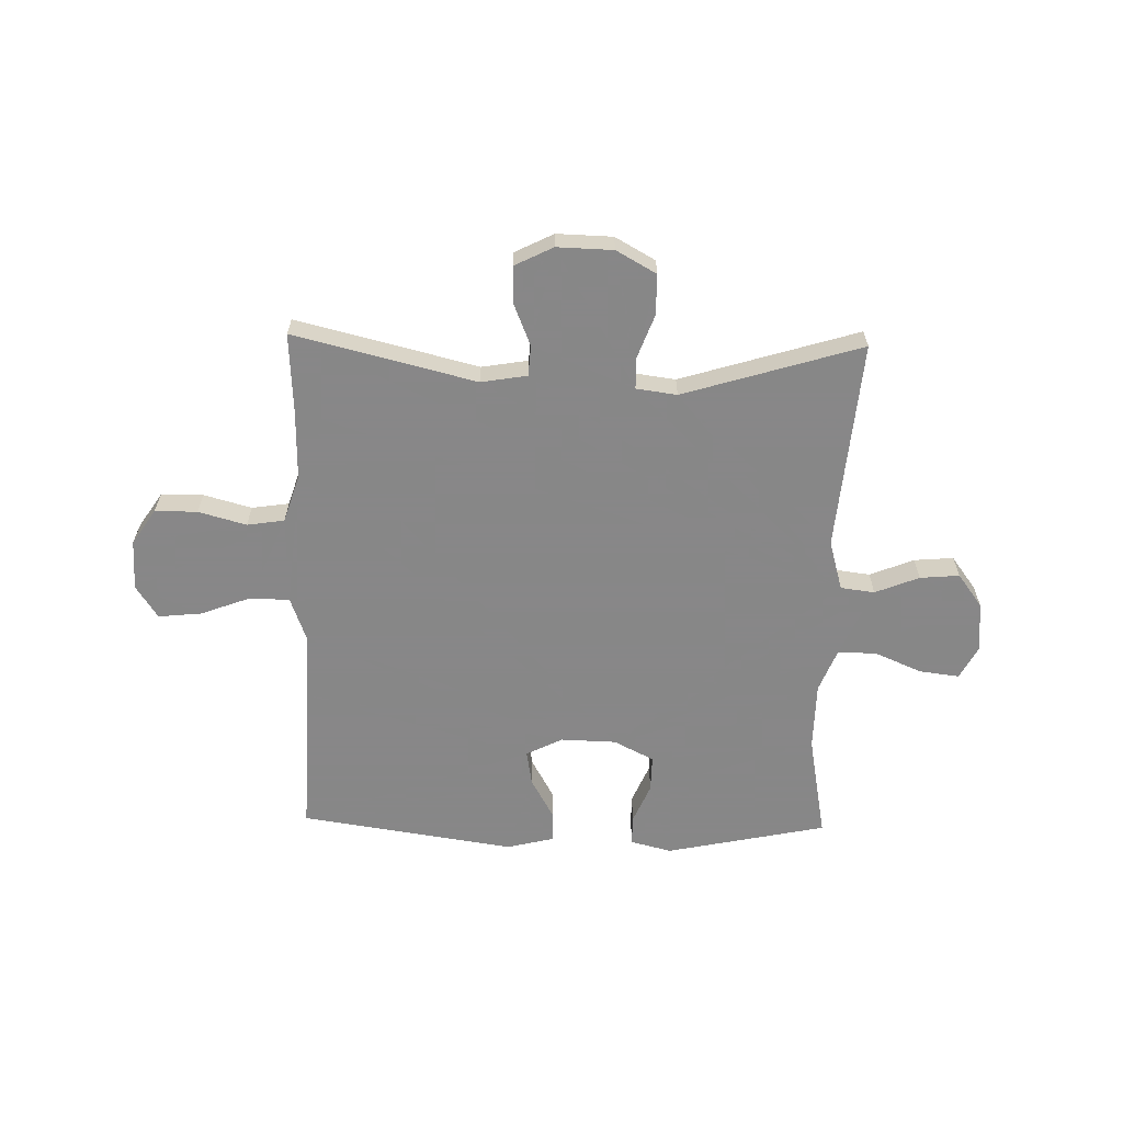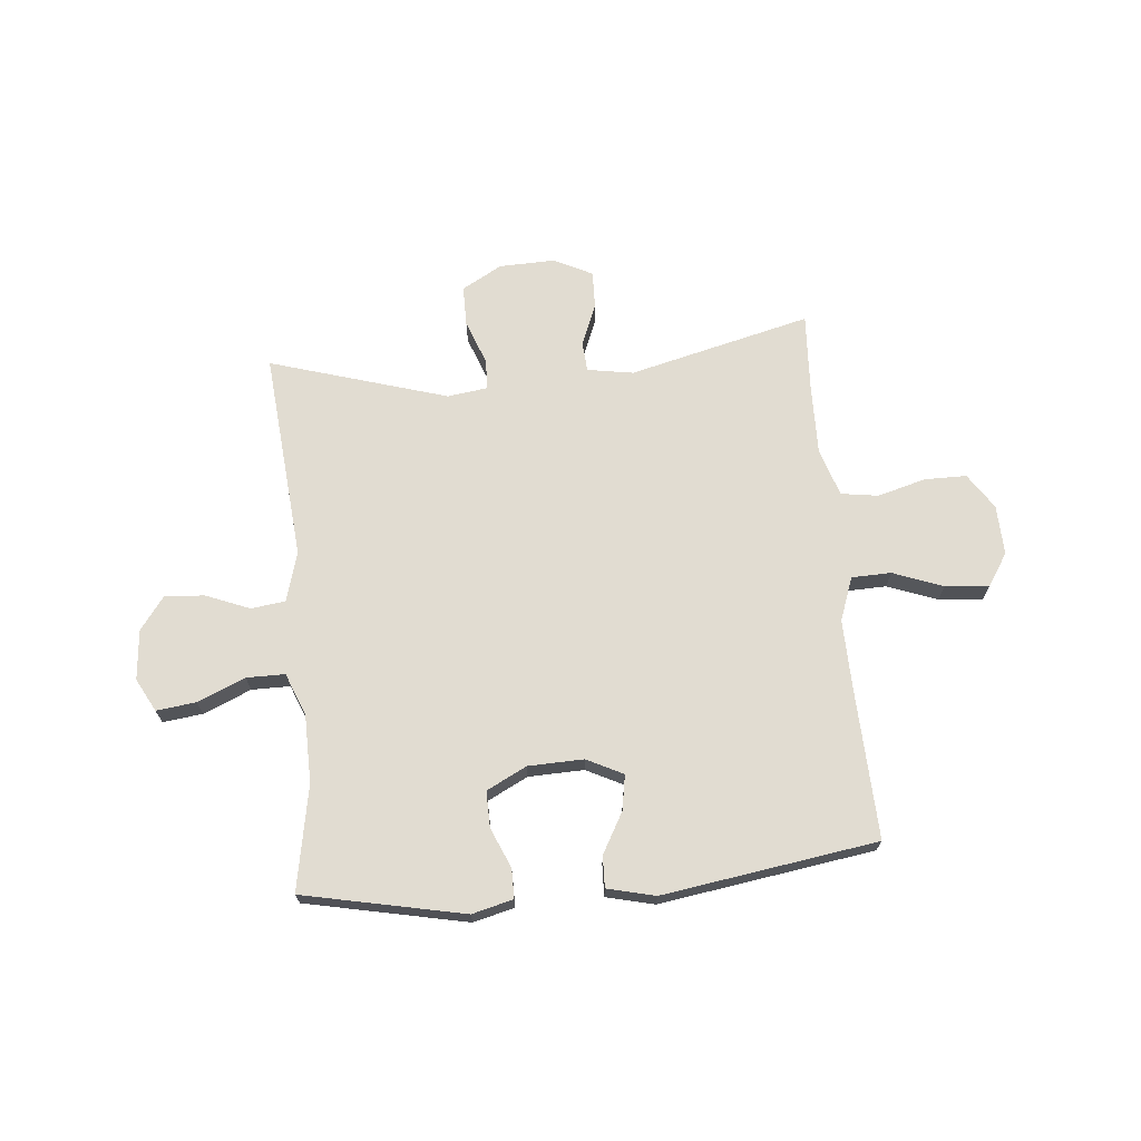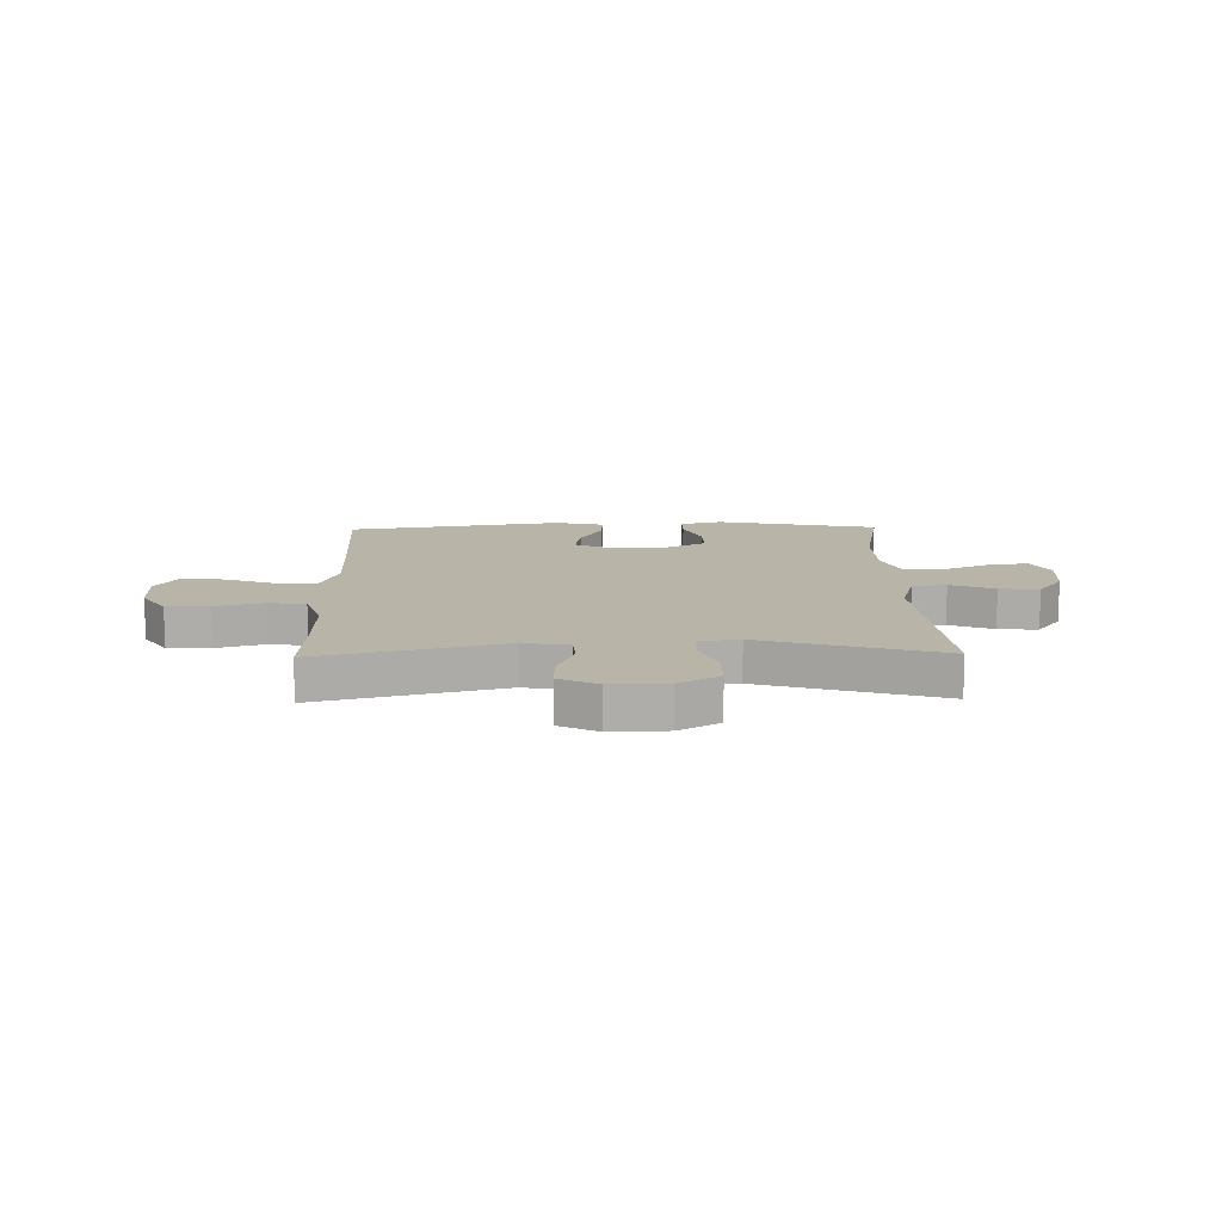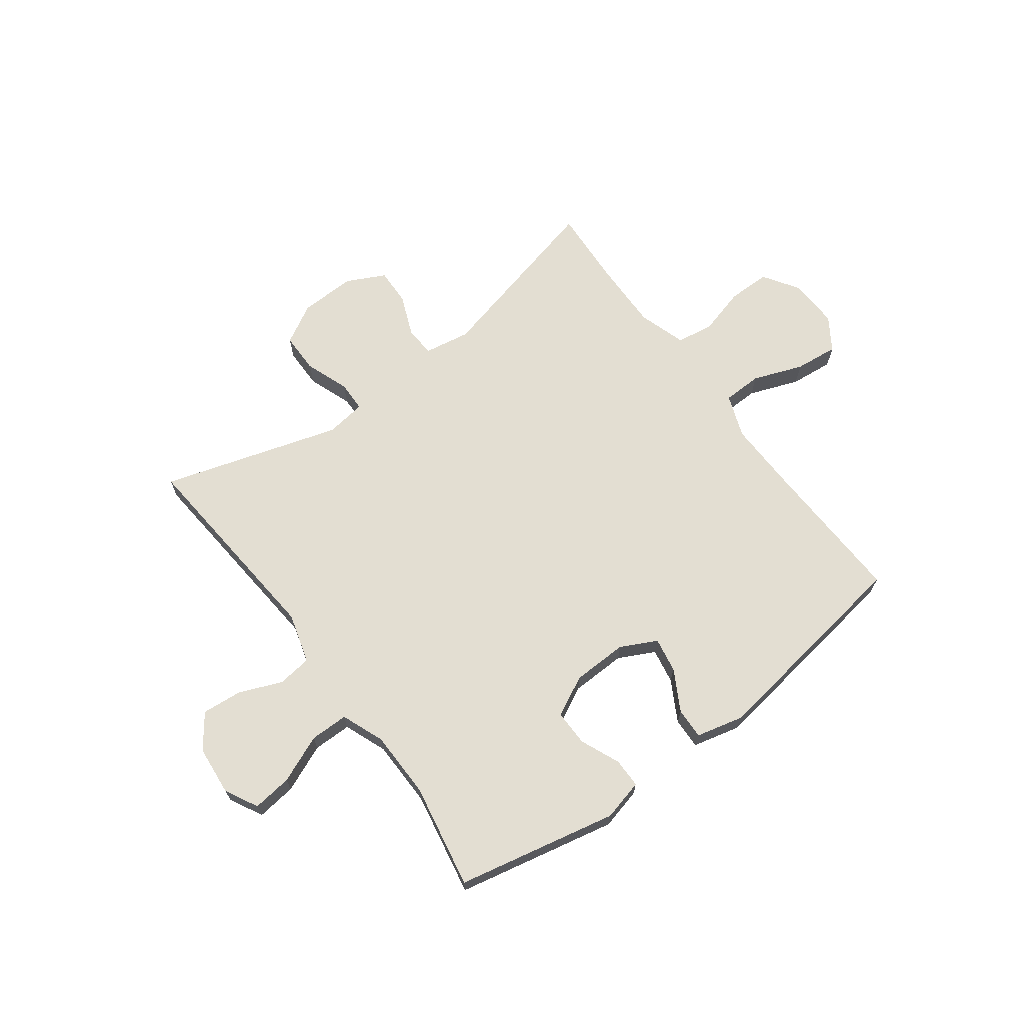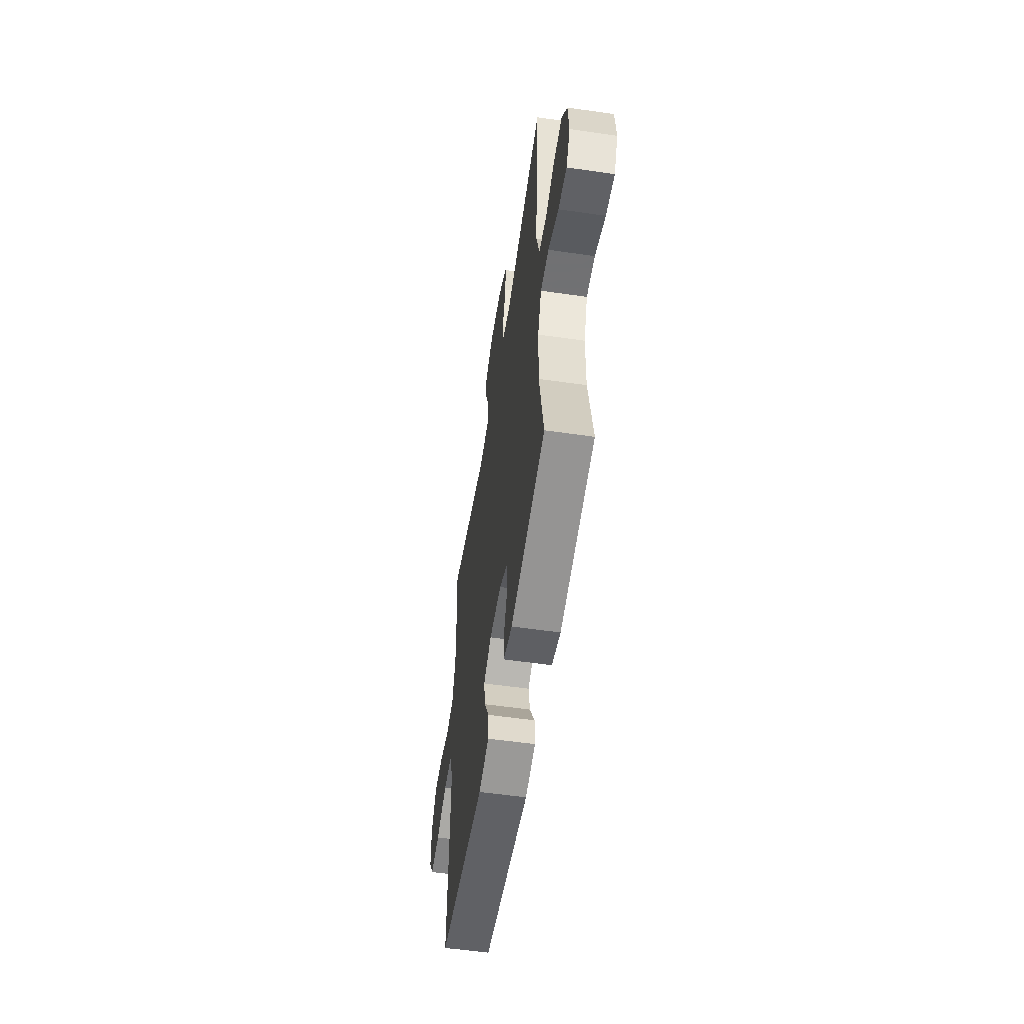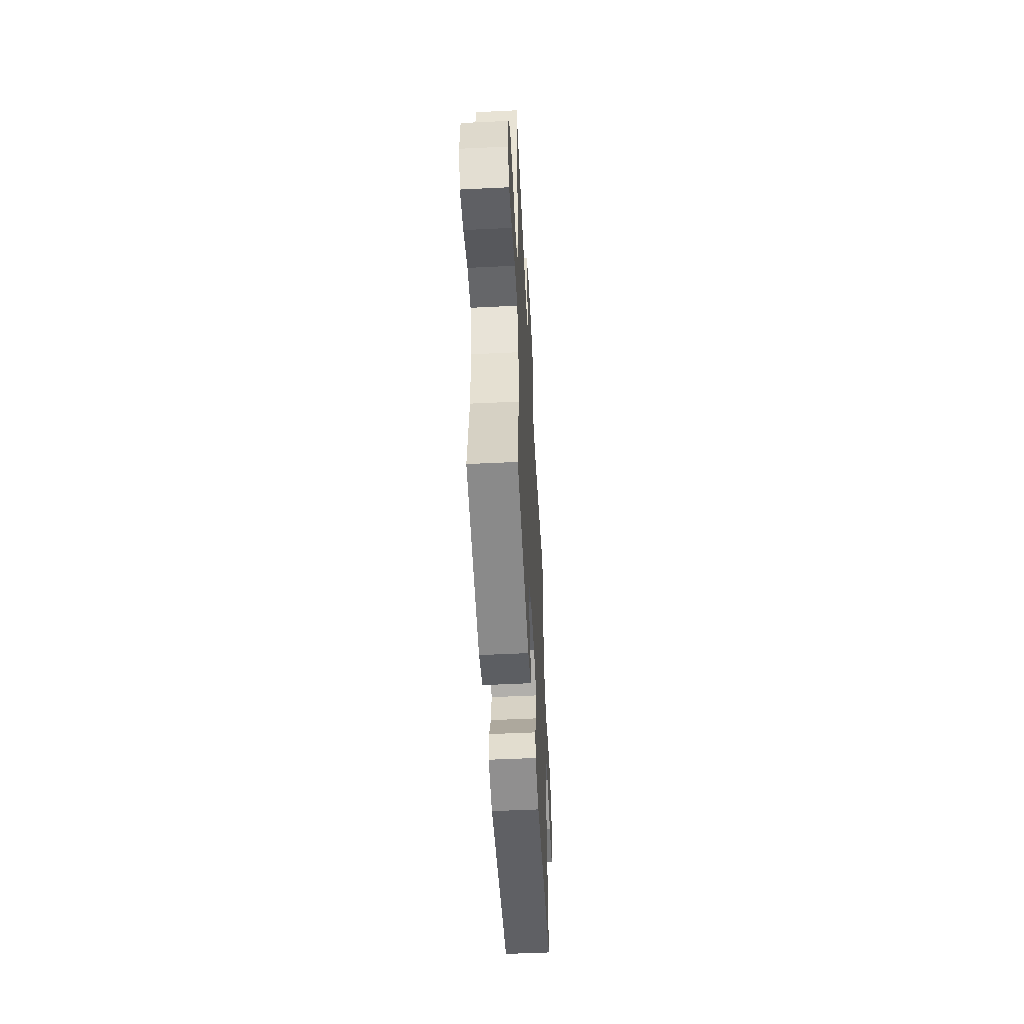
<metadata>
{"format":"obj","ext":"obj","renderer":"f3d","projection":"perspective","resolution":1024,"background":"white","views":[{"elev":-62.6,"azim":-1.3,"up":"+Y"},{"elev":69.3,"azim":174.7,"up":"+Y"},{"elev":13.0,"azim":-1.3,"up":"+Y"},{"elev":67.7,"azim":143.5,"up":"+Y"},{"elev":-55.3,"azim":81.3,"up":"+Z"},{"elev":-51.9,"azim":93.0,"up":"+Z"}]}
</metadata>
<code>
v -0.5 0.07 -0.5
v -0.489 0.07 -0.223
v -0.486 0.07 -0.099
v -0.515 0.07 -0.02
v -0.587 0.07 -0.018
v -0.678 0.07 -0.052
v -0.757 0.07 -0.06
v -0.796 0.07 0
v -0.793 0.07 0.091
v -0.75 0.07 0.156
v -0.673 0.07 0.156
v -0.586 0.07 0.132
v -0.518 0.07 0.142
v -0.49 0.07 0.229
v -0.492 0.07 0.357
v -0.5 0.07 0.5
v -0.169 0.07 0.418
v -0.085 0.07 0.432
v -0.081 0.07 0.487
v -0.112 0.07 0.563
v -0.114 0.07 0.631
v -0.044 0.07 0.666
v 0.058 0.07 0.663
v 0.131 0.07 0.622
v 0.131 0.07 0.548
v 0.101 0.07 0.468
v 0.102 0.07 0.412
v 0.176 0.07 0.402
v 0.5 0.07 0.5
v 0.466 0.07 0.119
v 0.492 0.07 0.028
v 0.554 0.07 0.02
v 0.634 0.07 0.052
v 0.706 0.07 0.058
v 0.751 0.07 -0.003
v 0.759 0.07 -0.094
v 0.727 0.07 -0.154
v 0.655 0.07 -0.145
v 0.568 0.07 -0.108
v 0.498 0.07 -0.108
v 0.467 0.07 -0.186
v 0.465 0.07 -0.309
v 0.5 0.07 -0.5
v 0.207 0.07 -0.561
v 0.132 0.07 -0.542
v 0.132 0.07 -0.488
v 0.163 0.07 -0.416
v 0.164 0.07 -0.35
v 0.091 0.07 -0.313
v -0.01 0.07 -0.31
v -0.076 0.07 -0.343
v -0.065 0.07 -0.407
v -0.024 0.07 -0.481
v -0.022 0.07 -0.538
v -0.109 0.07 -0.559
v -0.5 0 -0.5
v -0.489 0 -0.223
v -0.486 0 -0.099
v -0.515 0 -0.02
v -0.587 0 -0.018
v -0.678 0 -0.052
v -0.757 0 -0.06
v -0.796 0 0
v -0.793 0 0.091
v -0.75 0 0.156
v -0.673 0 0.156
v -0.586 0 0.132
v -0.518 0 0.142
v -0.49 0 0.229
v -0.492 0 0.357
v -0.5 0 0.5
v -0.169 0 0.418
v -0.085 0 0.432
v -0.081 0 0.487
v -0.112 0 0.563
v -0.114 0 0.631
v -0.044 0 0.666
v 0.058 0 0.663
v 0.131 0 0.622
v 0.131 0 0.548
v 0.101 0 0.468
v 0.102 0 0.412
v 0.176 0 0.402
v 0.5 0 0.5
v 0.466 0 0.119
v 0.492 0 0.028
v 0.554 0 0.02
v 0.634 0 0.052
v 0.706 0 0.058
v 0.751 0 -0.003
v 0.759 0 -0.094
v 0.727 0 -0.154
v 0.655 0 -0.145
v 0.568 0 -0.108
v 0.498 0 -0.108
v 0.467 0 -0.186
v 0.465 0 -0.309
v 0.5 0 -0.5
v 0.207 0 -0.561
v 0.132 0 -0.542
v 0.132 0 -0.488
v 0.163 0 -0.416
v 0.164 0 -0.35
v 0.091 0 -0.313
v -0.01 0 -0.31
v -0.076 0 -0.343
v -0.065 0 -0.407
v -0.024 0 -0.481
v -0.022 0 -0.538
v -0.109 0 -0.559
f 52 53 54 55
f 51 52 55 1
f 50 51 1 2
f 49 50 2 3
f 44 45 46 47
f 42 43 44 47
f 41 42 47 48
f 40 41 48 49
f 36 37 38 39
f 36 39 40
f 35 36 40
f 32 33 34 35
f 32 35 40
f 31 32 40 49
f 28 29 30
f 27 28 30 31
f 23 24 25 26
f 23 26 27
f 22 23 27
f 19 20 21 22
f 18 19 22 27
f 17 18 27 31
f 15 16 17 31
f 9 10 11 12
f 9 12 13
f 8 9 13
f 5 6 7 8
f 4 5 8 13
f 3 4 13 14
f 14 15 31 49
f 3 14 49
f 110 109 108 107
f 56 110 107 106
f 57 56 106 105
f 58 57 105 104
f 102 101 100 99
f 102 99 98 97
f 103 102 97 96
f 104 103 96 95
f 94 93 92 91
f 95 94 91
f 95 91 90
f 90 89 88 87
f 95 90 87
f 104 95 87 86
f 85 84 83
f 86 85 83 82
f 81 80 79 78
f 82 81 78
f 82 78 77
f 77 76 75 74
f 82 77 74 73
f 86 82 73 72
f 86 72 71 70
f 67 66 65 64
f 68 67 64
f 68 64 63
f 63 62 61 60
f 68 63 60 59
f 69 68 59 58
f 104 86 70 69
f 104 69 58
f 1 56 57 2
f 2 57 58 3
f 3 58 59 4
f 4 59 60 5
f 5 60 61 6
f 6 61 62 7
f 7 62 63 8
f 8 63 64 9
f 9 64 65 10
f 10 65 66 11
f 11 66 67 12
f 12 67 68 13
f 13 68 69 14
f 14 69 70 15
f 15 70 71 16
f 16 71 72 17
f 17 72 73 18
f 18 73 74 19
f 19 74 75 20
f 20 75 76 21
f 21 76 77 22
f 22 77 78 23
f 23 78 79 24
f 24 79 80 25
f 25 80 81 26
f 26 81 82 27
f 27 82 83 28
f 28 83 84 29
f 29 84 85 30
f 30 85 86 31
f 31 86 87 32
f 32 87 88 33
f 33 88 89 34
f 34 89 90 35
f 35 90 91 36
f 36 91 92 37
f 37 92 93 38
f 38 93 94 39
f 39 94 95 40
f 40 95 96 41
f 41 96 97 42
f 42 97 98 43
f 43 98 99 44
f 44 99 100 45
f 45 100 101 46
f 46 101 102 47
f 47 102 103 48
f 48 103 104 49
f 49 104 105 50
f 50 105 106 51
f 51 106 107 52
f 52 107 108 53
f 53 108 109 54
f 54 109 110 55
f 55 110 56 1

</code>
